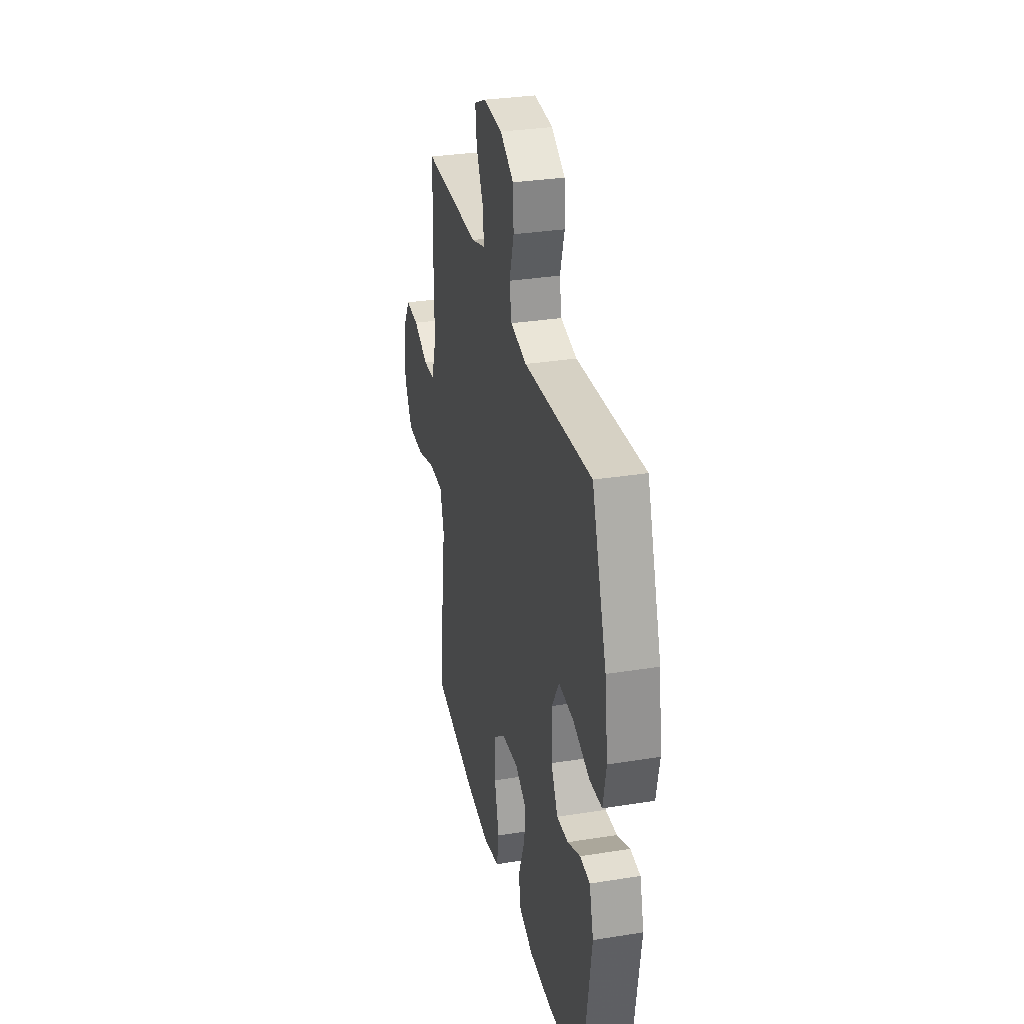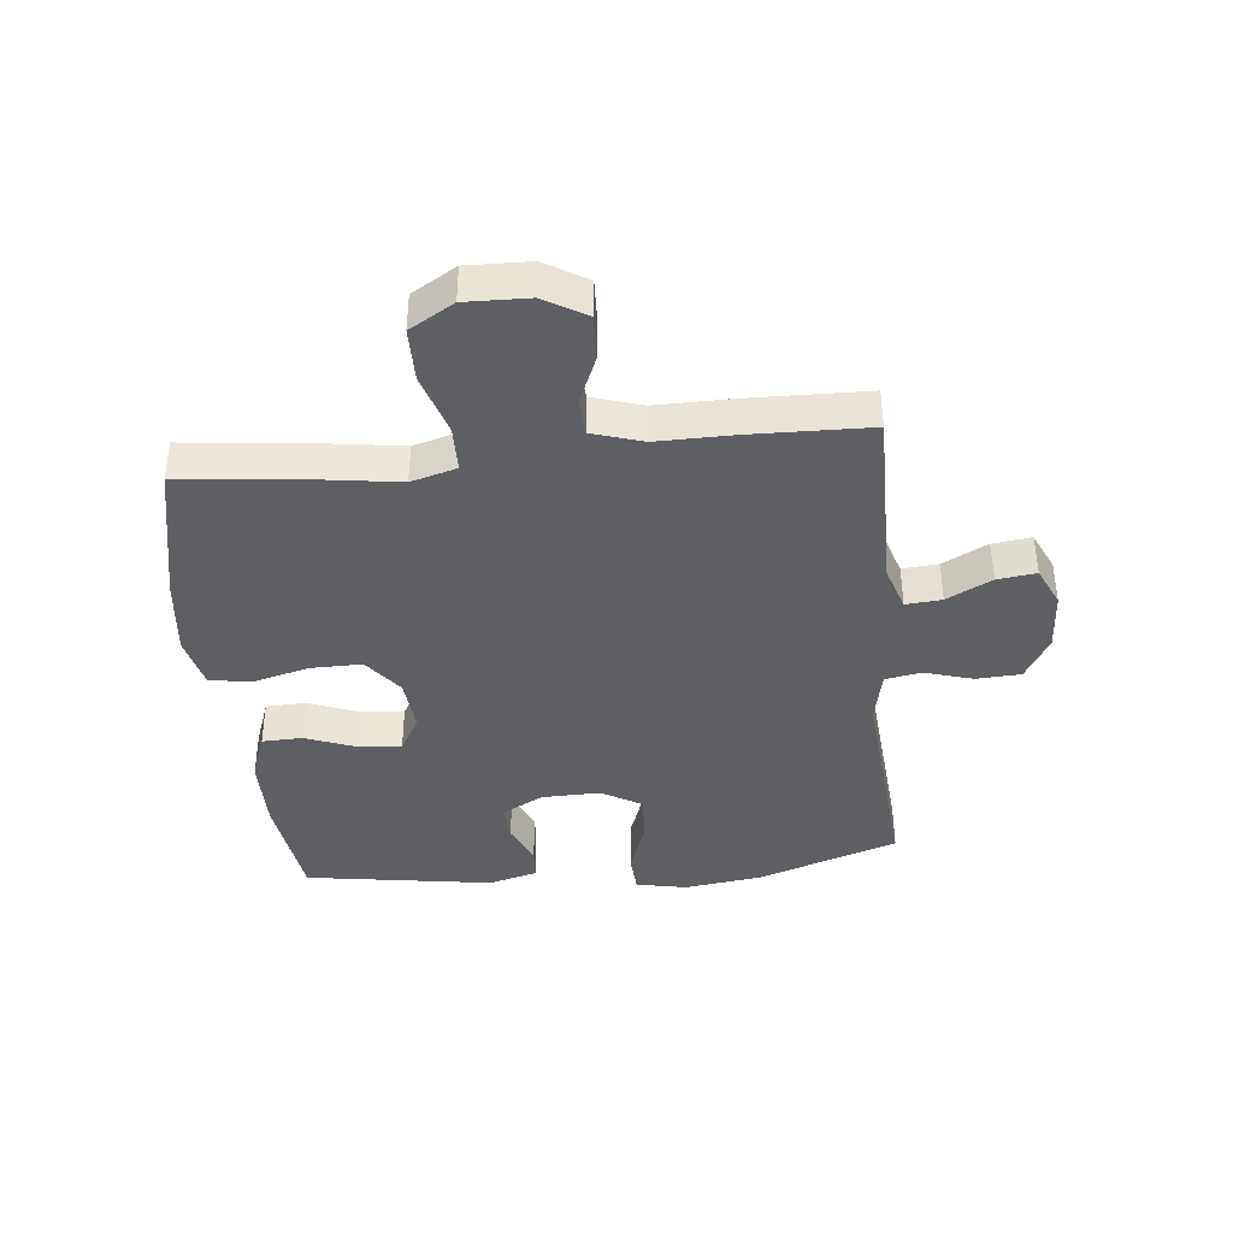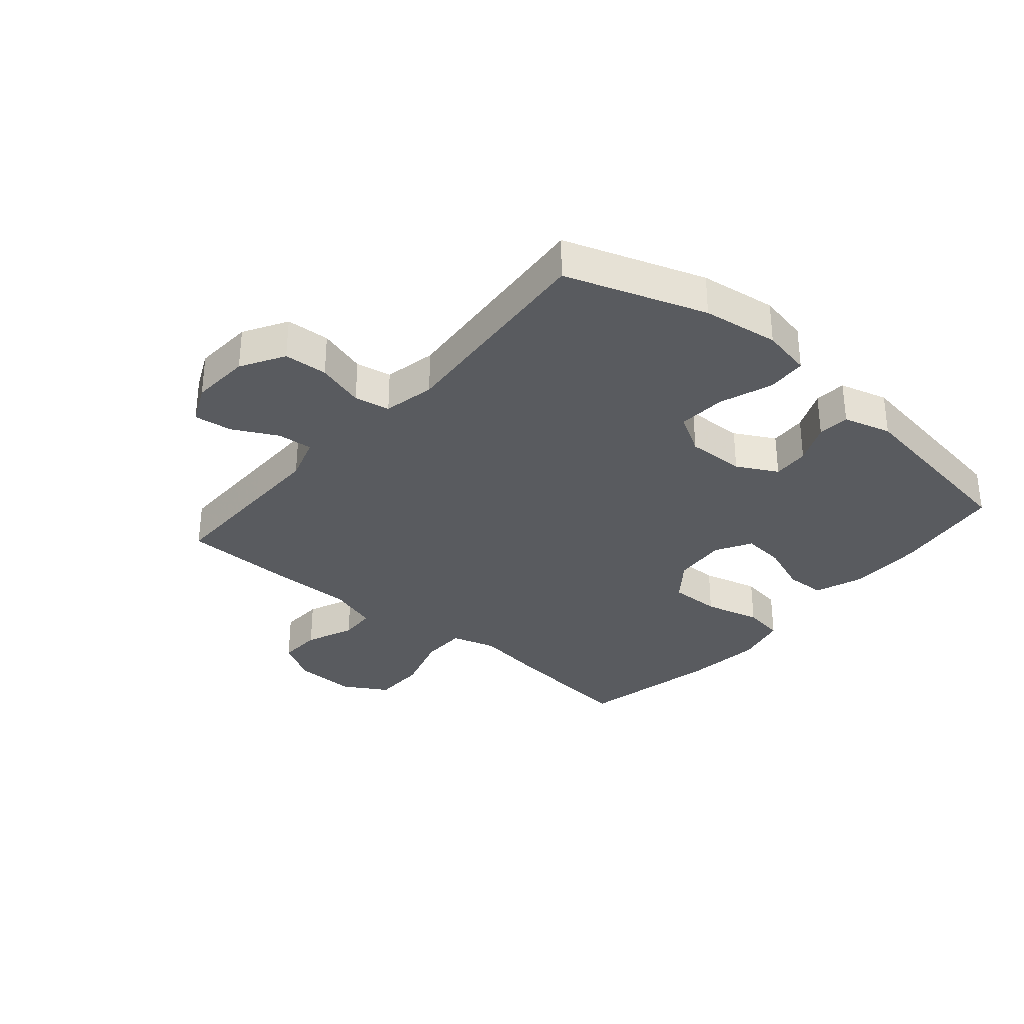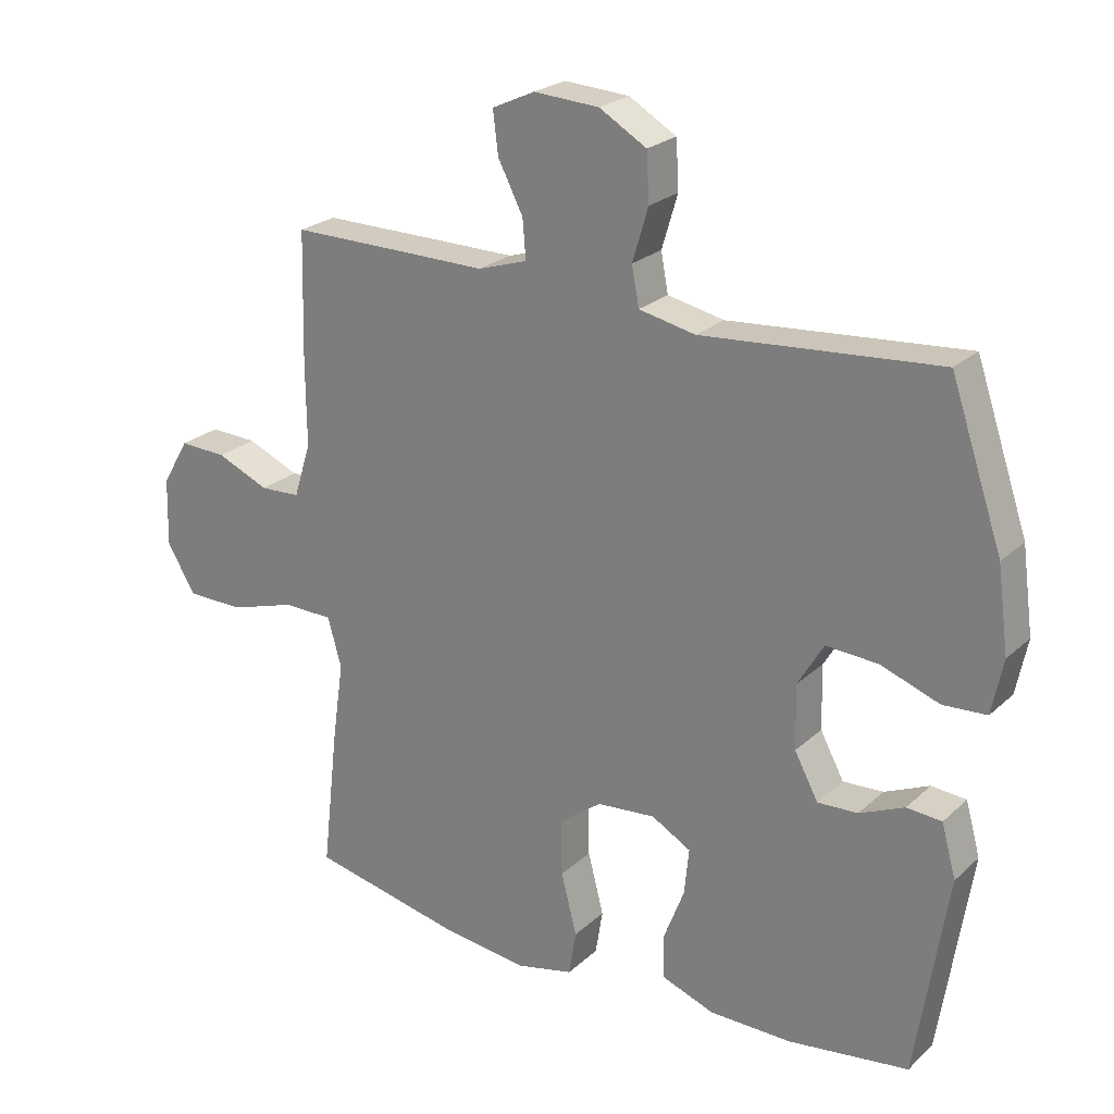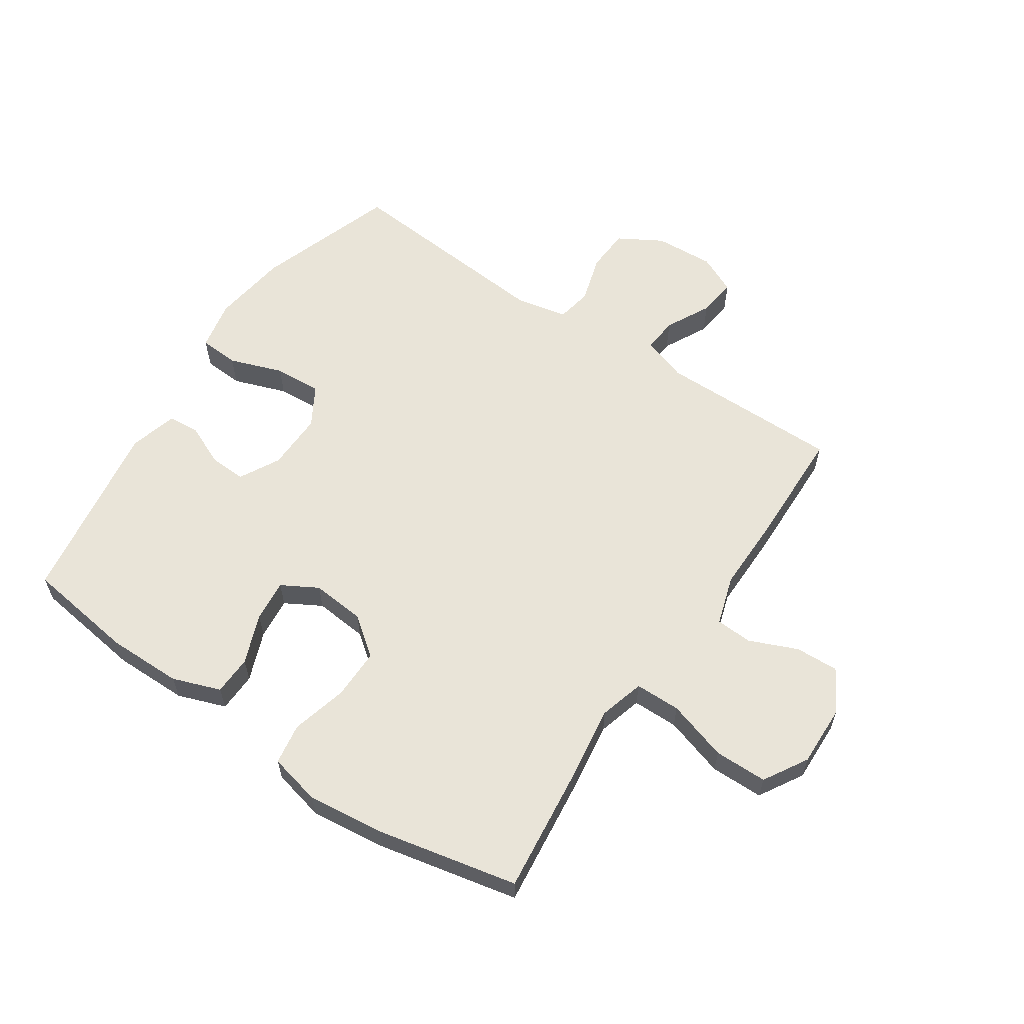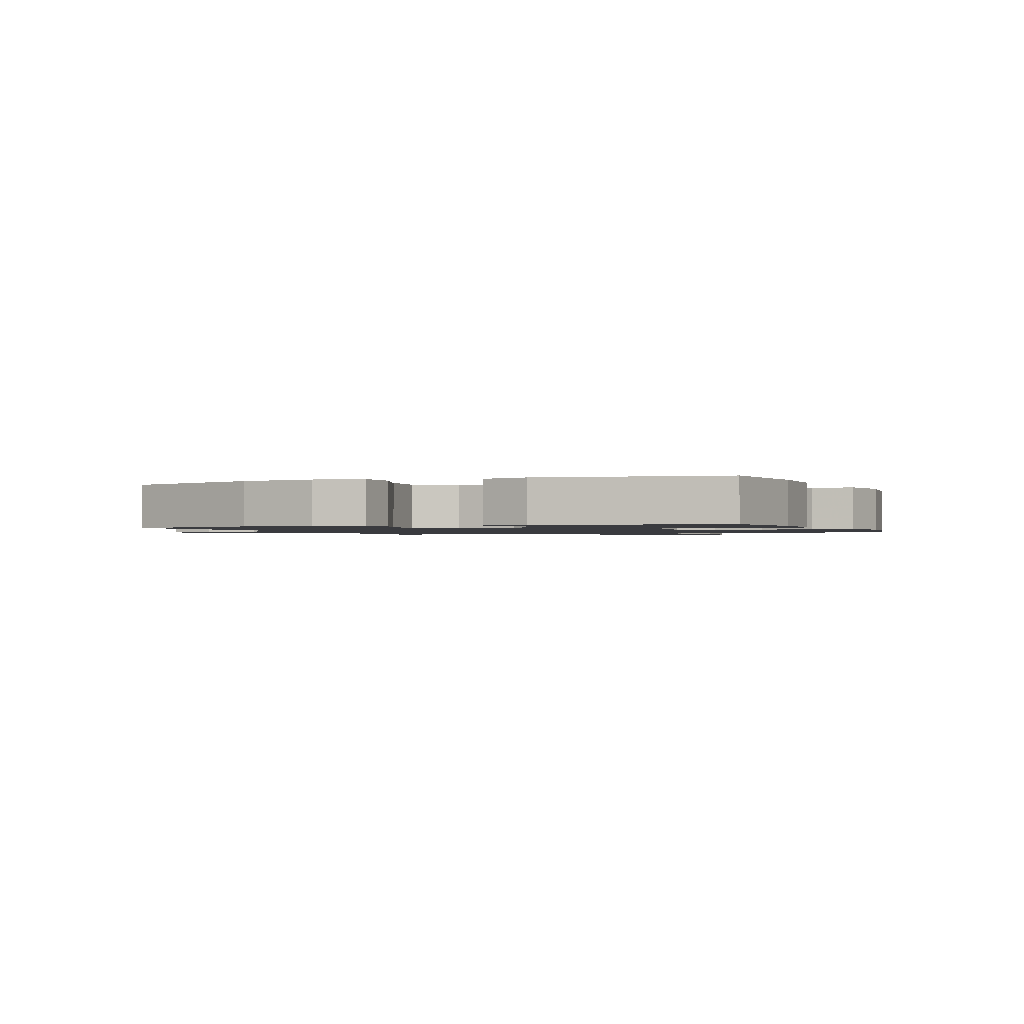
<metadata>
{"format":"obj","ext":"obj","renderer":"f3d","projection":"perspective","resolution":1024,"background":"white","views":[{"elev":31.6,"azim":77.2,"up":"+Z"},{"elev":-39.9,"azim":-84.1,"up":"+Y"},{"elev":-32.6,"azim":49.6,"up":"+Y"},{"elev":23.8,"azim":34.3,"up":"+Z"},{"elev":60.3,"azim":-146.0,"up":"+Y"},{"elev":-1.3,"azim":111.9,"up":"+Y"}]}
</metadata>
<code>
v -0.5 0.07 0.5
v -0.316 0.07 0.499
v -0.196 0.07 0.498
v -0.121 0.07 0.522
v -0.126 0.07 0.581
v -0.164 0.07 0.655
v -0.172 0.07 0.719
v -0.107 0.07 0.749
v -0.008 0.07 0.743
v 0.064 0.07 0.701
v 0.068 0.07 0.628
v 0.044 0.07 0.548
v 0.055 0.07 0.489
v 0.141 0.07 0.471
v 0.5 0.07 0.5
v 0.579 0.07 0.267
v 0.596 0.07 0.14
v 0.579 0.07 0.057
v 0.513 0.07 0.053
v 0.424 0.07 0.085
v 0.345 0.07 0.09
v 0.306 0.07 0.024
v 0.308 0.07 -0.073
v 0.344 0.07 -0.14
v 0.405 0.07 -0.137
v 0.473 0.07 -0.107
v 0.526 0.07 -0.111
v 0.548 0.07 -0.191
v 0.5 0.07 -0.5
v 0.316 0.07 -0.525
v 0.192 0.07 -0.524
v 0.112 0.07 -0.495
v 0.11 0.07 -0.429
v 0.142 0.07 -0.346
v 0.149 0.07 -0.276
v 0.089 0.07 -0.242
v 0 0.07 -0.25
v -0.064 0.07 -0.299
v -0.063 0.07 -0.384
v -0.039 0.07 -0.477
v -0.05 0.07 -0.545
v -0.137 0.07 -0.565
v -0.265 0.07 -0.55
v -0.5 0.07 -0.5
v -0.475 0.07 -0.28
v -0.458 0.07 -0.163
v -0.479 0.07 -0.088
v -0.555 0.07 -0.087
v -0.656 0.07 -0.118
v -0.744 0.07 -0.117
v -0.787 0.07 -0.044
v -0.784 0.07 0.059
v -0.743 0.07 0.129
v -0.671 0.07 0.126
v -0.591 0.07 0.092
v -0.53 0.07 0.095
v -0.504 0.07 0.178
v -0.505 0.07 0.306
v -0.5 0 0.5
v -0.316 0 0.499
v -0.196 0 0.498
v -0.121 0 0.522
v -0.126 0 0.581
v -0.164 0 0.655
v -0.172 0 0.719
v -0.107 0 0.749
v -0.008 0 0.743
v 0.064 0 0.701
v 0.068 0 0.628
v 0.044 0 0.548
v 0.055 0 0.489
v 0.141 0 0.471
v 0.5 0 0.5
v 0.579 0 0.267
v 0.596 0 0.14
v 0.579 0 0.057
v 0.513 0 0.053
v 0.424 0 0.085
v 0.345 0 0.09
v 0.306 0 0.024
v 0.308 0 -0.073
v 0.344 0 -0.14
v 0.405 0 -0.137
v 0.473 0 -0.107
v 0.526 0 -0.111
v 0.548 0 -0.191
v 0.5 0 -0.5
v 0.316 0 -0.525
v 0.192 0 -0.524
v 0.112 0 -0.495
v 0.11 0 -0.429
v 0.142 0 -0.346
v 0.149 0 -0.276
v 0.089 0 -0.242
v 0 0 -0.25
v -0.064 0 -0.299
v -0.063 0 -0.384
v -0.039 0 -0.477
v -0.05 0 -0.545
v -0.137 0 -0.565
v -0.265 0 -0.55
v -0.5 0 -0.5
v -0.475 0 -0.28
v -0.458 0 -0.163
v -0.479 0 -0.088
v -0.555 0 -0.087
v -0.656 0 -0.118
v -0.744 0 -0.117
v -0.787 0 -0.044
v -0.784 0 0.059
v -0.743 0 0.129
v -0.671 0 0.126
v -0.591 0 0.092
v -0.53 0 0.095
v -0.504 0 0.178
v -0.505 0 0.306
f 1 2 3
f 58 1 3
f 57 58 3
f 56 57 3 4
f 53 54 55
f 52 53 55
f 51 52 55
f 50 51 55
f 49 50 55
f 48 49 55
f 47 48 55 56
f 46 47 56 4
f 44 45 46
f 43 44 46
f 42 43 46
f 41 42 46
f 40 41 46
f 39 40 46
f 38 39 46 4
f 32 33 34
f 31 32 34
f 30 31 34
f 29 30 34
f 28 29 34
f 27 28 34
f 26 27 34
f 25 26 34
f 24 25 34 35
f 23 24 35 36
f 18 19 20
f 17 18 20
f 16 17 20
f 15 16 20
f 14 15 20
f 13 14 20 21
f 10 11 12
f 9 10 12
f 8 9 12
f 7 8 12
f 6 7 12
f 5 6 12
f 4 5 12 13
f 13 21 22
f 4 13 22
f 38 4 22
f 37 38 22
f 22 23 36 37
f 61 60 59
f 61 59 116
f 61 116 115
f 62 61 115 114
f 113 112 111
f 113 111 110
f 113 110 109
f 113 109 108
f 113 108 107
f 113 107 106
f 114 113 106 105
f 62 114 105 104
f 104 103 102
f 104 102 101
f 104 101 100
f 104 100 99
f 104 99 98
f 104 98 97
f 62 104 97 96
f 92 91 90
f 92 90 89
f 92 89 88
f 92 88 87
f 92 87 86
f 92 86 85
f 92 85 84
f 92 84 83
f 93 92 83 82
f 94 93 82 81
f 78 77 76
f 78 76 75
f 78 75 74
f 78 74 73
f 78 73 72
f 79 78 72 71
f 70 69 68
f 70 68 67
f 70 67 66
f 70 66 65
f 70 65 64
f 70 64 63
f 71 70 63 62
f 80 79 71
f 80 71 62
f 80 62 96
f 80 96 95
f 95 94 81 80
f 1 59 60 2
f 2 60 61 3
f 3 61 62 4
f 4 62 63 5
f 5 63 64 6
f 6 64 65 7
f 7 65 66 8
f 8 66 67 9
f 9 67 68 10
f 10 68 69 11
f 11 69 70 12
f 12 70 71 13
f 13 71 72 14
f 14 72 73 15
f 15 73 74 16
f 16 74 75 17
f 17 75 76 18
f 18 76 77 19
f 19 77 78 20
f 20 78 79 21
f 21 79 80 22
f 22 80 81 23
f 23 81 82 24
f 24 82 83 25
f 25 83 84 26
f 26 84 85 27
f 27 85 86 28
f 28 86 87 29
f 29 87 88 30
f 30 88 89 31
f 31 89 90 32
f 32 90 91 33
f 33 91 92 34
f 34 92 93 35
f 35 93 94 36
f 36 94 95 37
f 37 95 96 38
f 38 96 97 39
f 39 97 98 40
f 40 98 99 41
f 41 99 100 42
f 42 100 101 43
f 43 101 102 44
f 44 102 103 45
f 45 103 104 46
f 46 104 105 47
f 47 105 106 48
f 48 106 107 49
f 49 107 108 50
f 50 108 109 51
f 51 109 110 52
f 52 110 111 53
f 53 111 112 54
f 54 112 113 55
f 55 113 114 56
f 56 114 115 57
f 57 115 116 58
f 58 116 59 1

</code>
